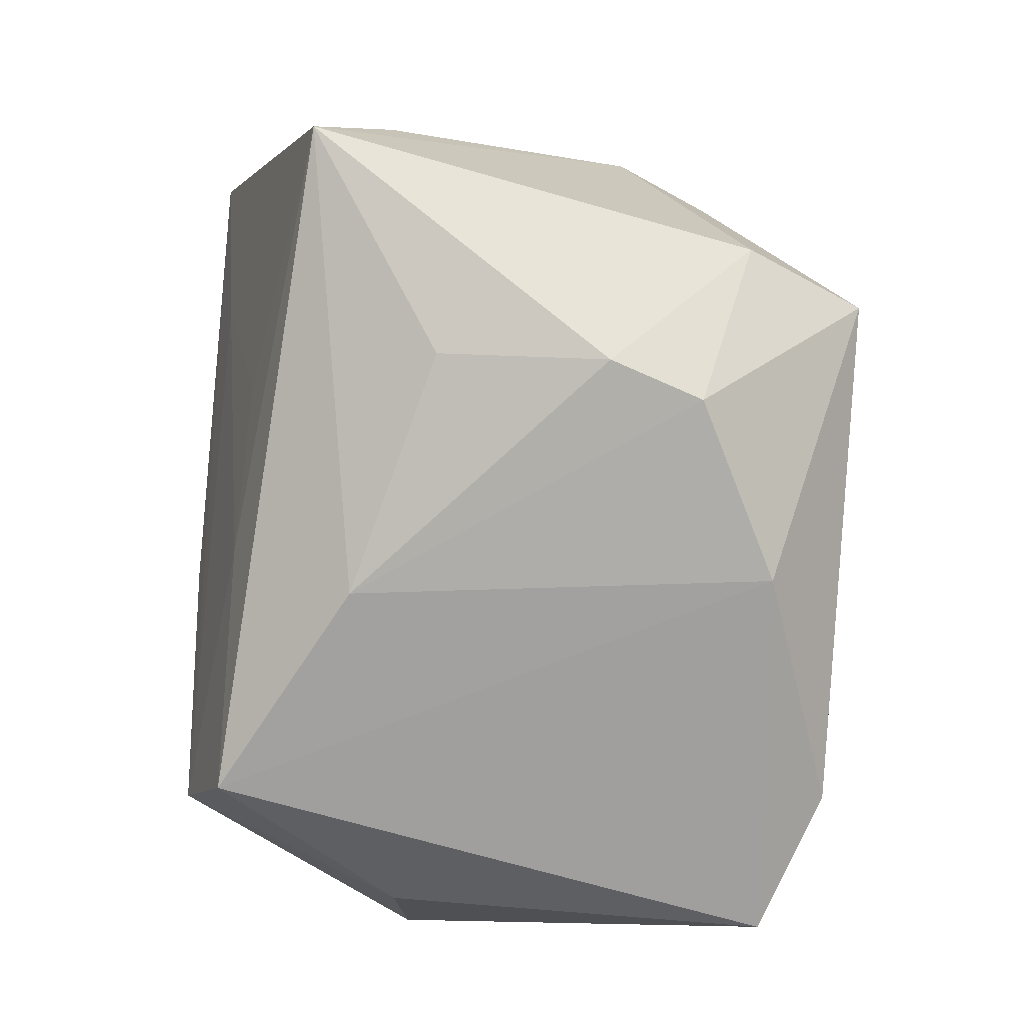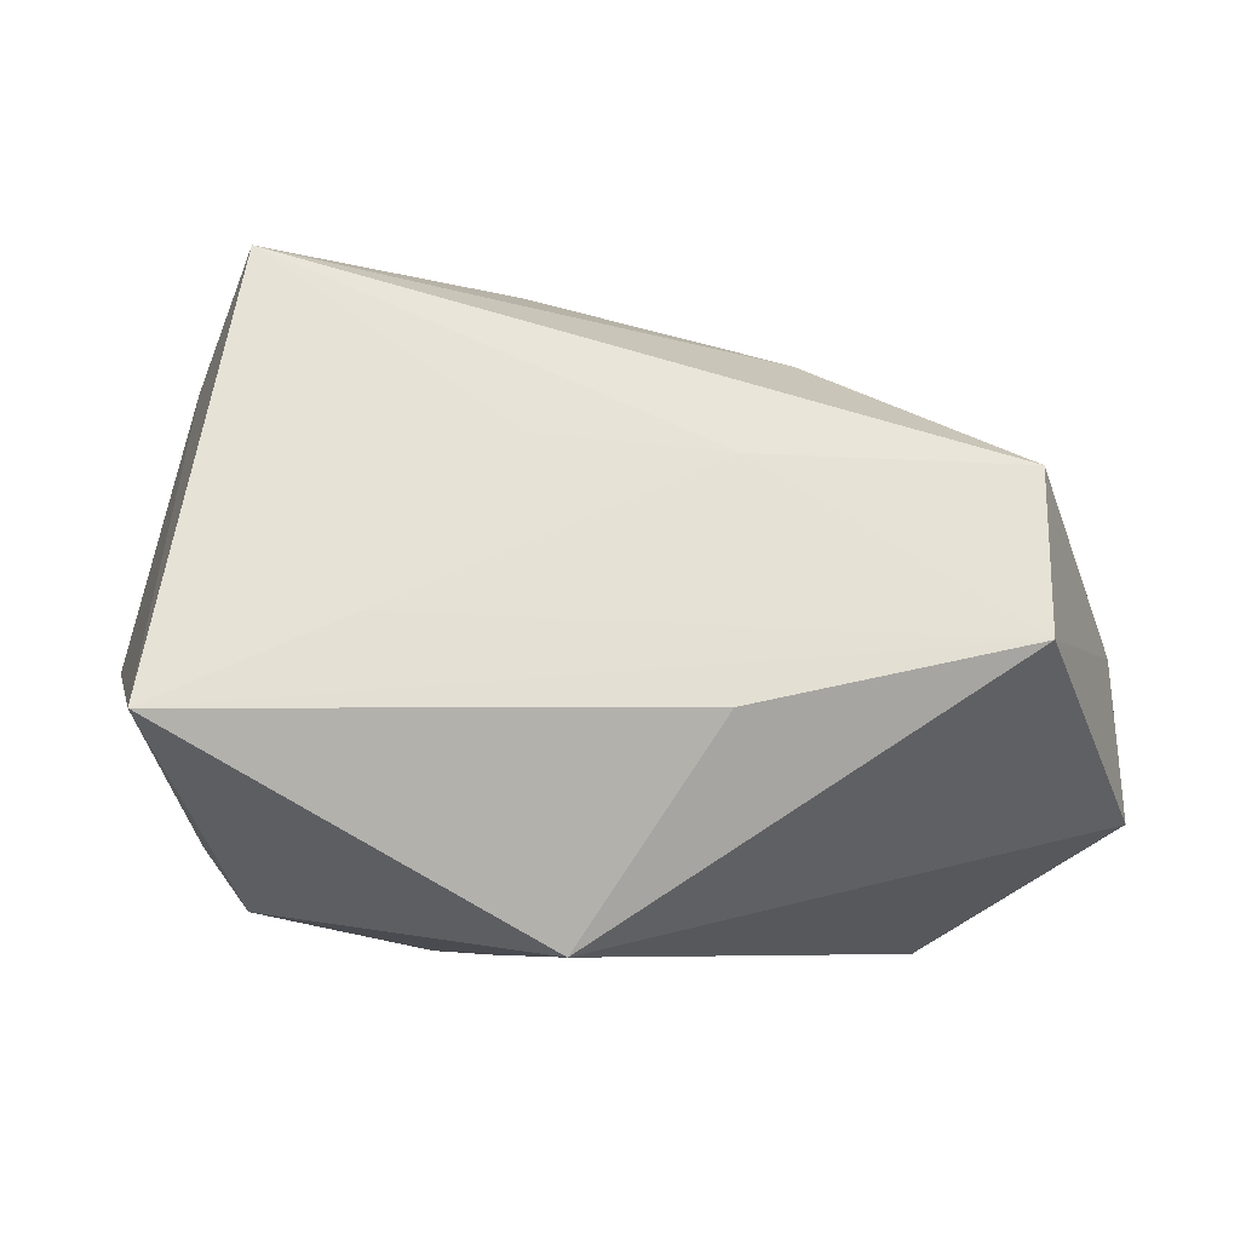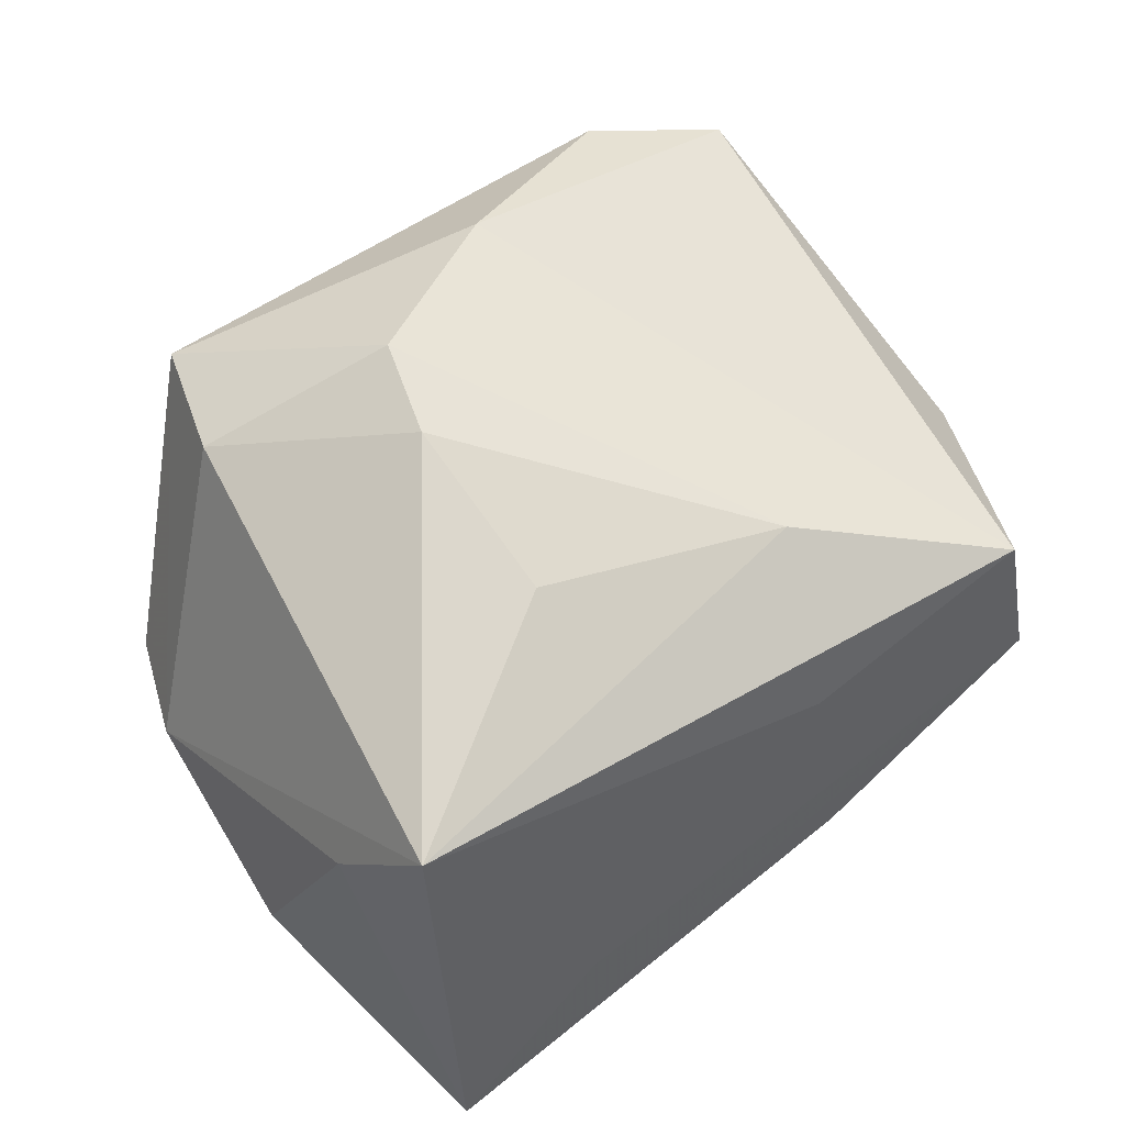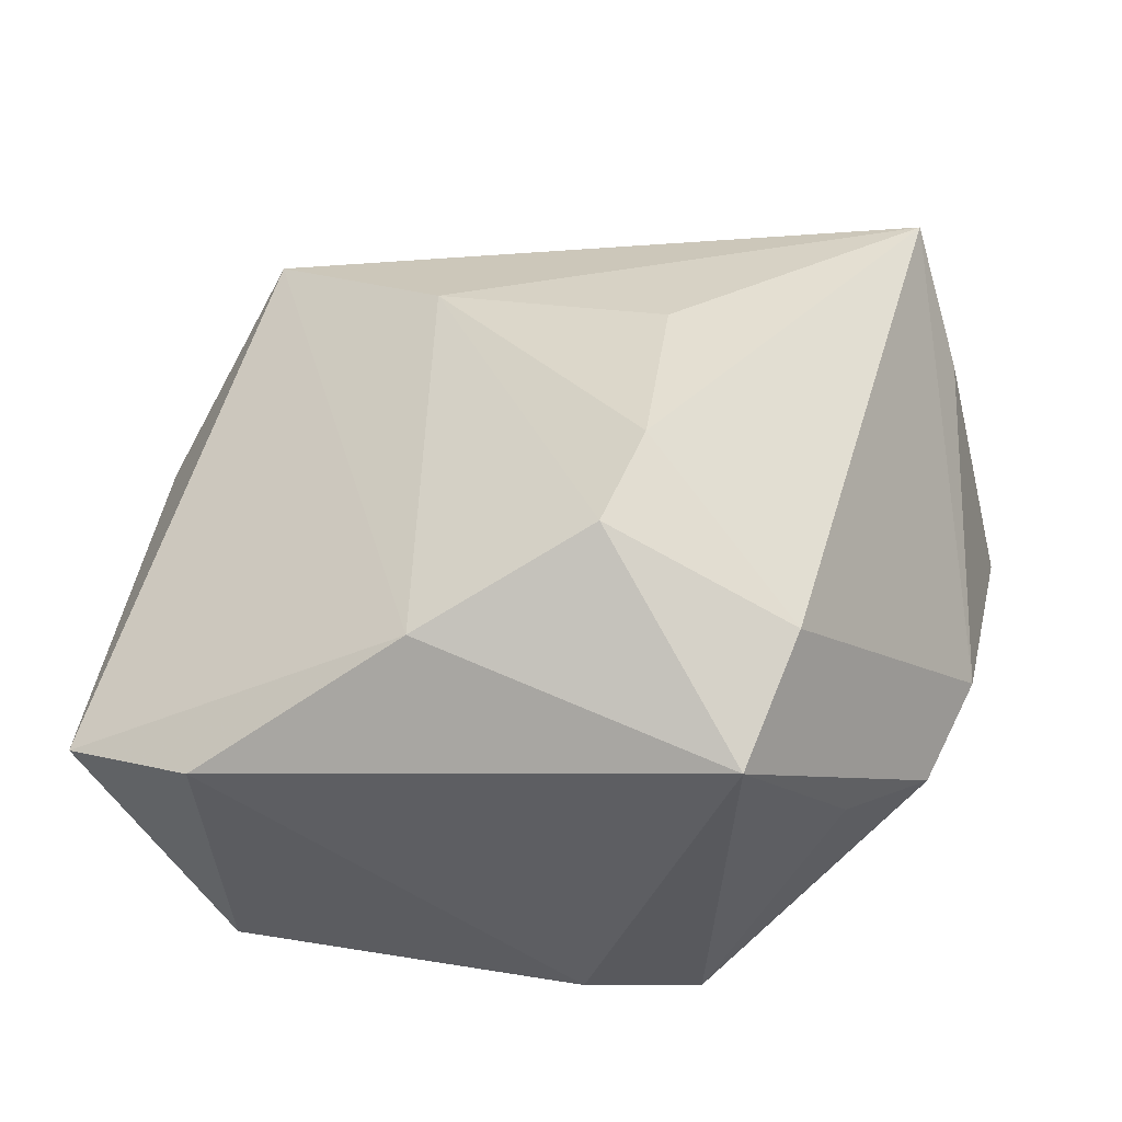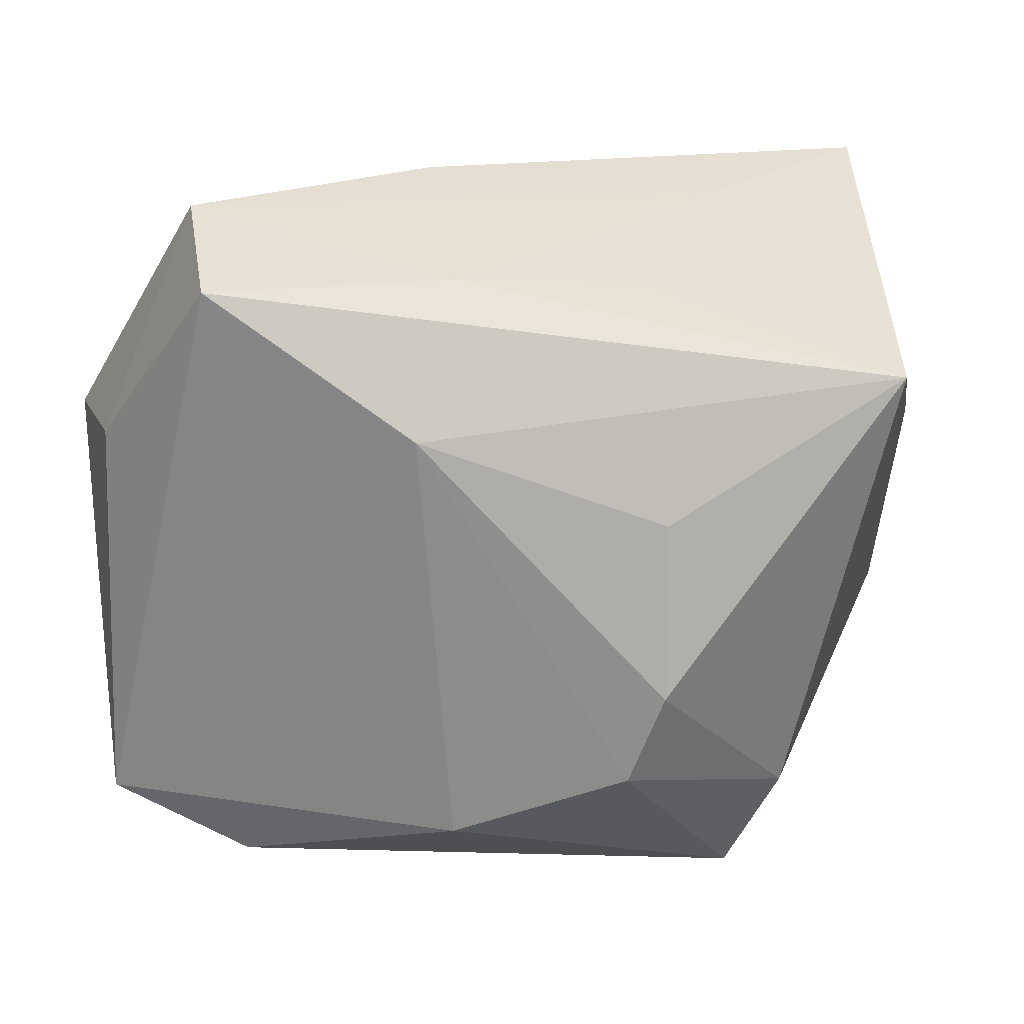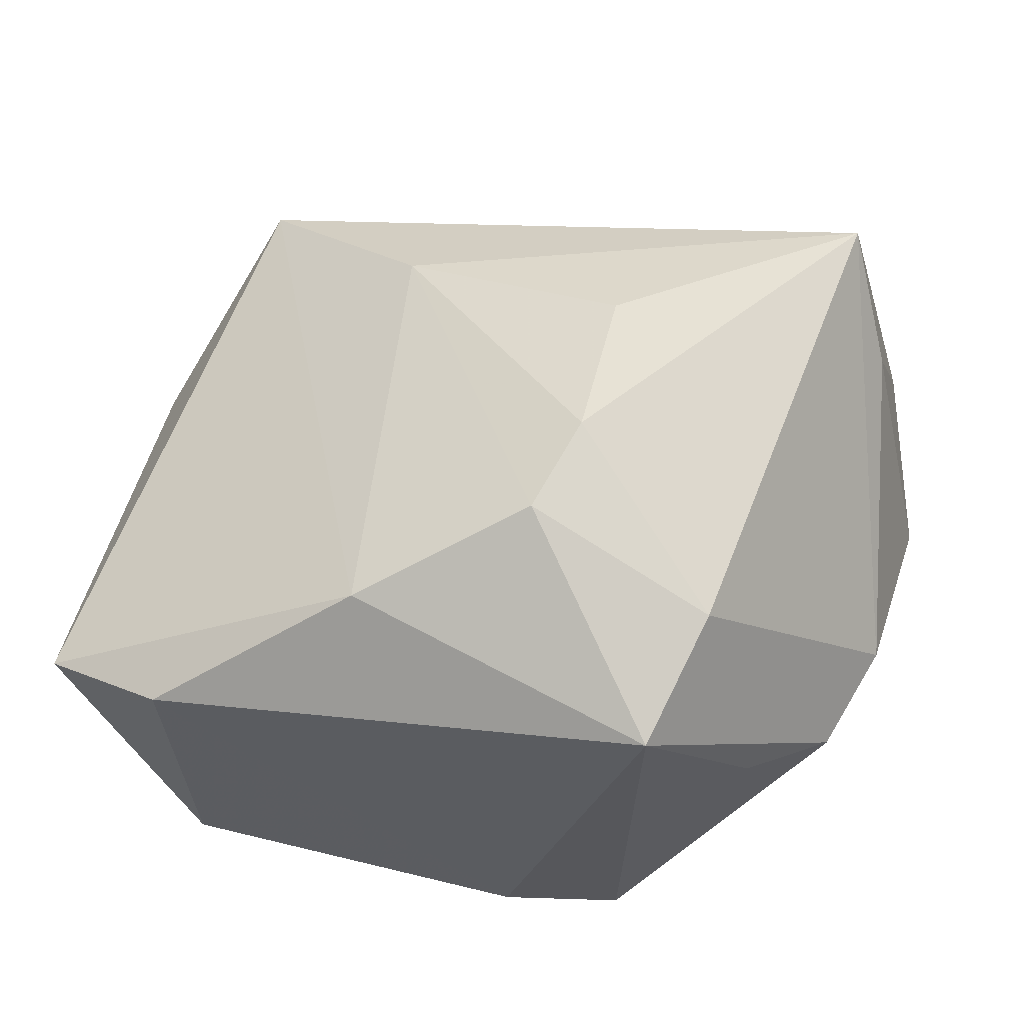
<metadata>
{"format":"obj","ext":"obj","renderer":"f3d","projection":"perspective","resolution":1024,"background":"white","views":[{"elev":76.7,"azim":-87.3,"up":"+Z"},{"elev":-6.6,"azim":176.1,"up":"+Z"},{"elev":71.0,"azim":141.5,"up":"+Z"},{"elev":50.2,"azim":6.5,"up":"+Z"},{"elev":20.5,"azim":-12.5,"up":"+Y"},{"elev":54.8,"azim":11.0,"up":"+Z"}]}
</metadata>
<code>
v 0.01997 -0.02057 0.02282
v -0.03889 0.01003 -0.0008515
v 0.003745 -0.01617 0.02849
v 0.03193 0.01338 0.0187
v -0.04025 0.009192 -0.01372
v -0.01361 0.01437 0.0213
v 0.006564 -0.007838 0.0301
v 0.007422 0.02541 0.01385
v -0.02611 -0.00722 -0.02389
v -0.04018 -0.02462 0.002649
v 0.02842 0.001067 -0.0205
v 0.02768 0.01973 0.0288
v 0.004458 -0.03085 -0.01701
v 0.01474 -0.02703 -0.02151
v -0.02993 0.03073 -0.001565
v 0.02533 -0.02357 0.003188
v 0.009064 -0.0003809 -0.02389
v -0.03046 0.02608 0.01174
v 0.01885 0.03001 0.0002561
v 0.03266 -0.00577 -0.01511
v 0.03569 -0.009029 0.002835
v 0.01649 -0.03126 0.01786
v -0.008226 0.02615 0.01238
v 0.007083 0.007505 0.02797
v 0.03795 0.008742 -0.002335
v -0.01066 -0.02337 0.02117
v 0.03475 0.03214 -0.006897
v 0.01379 -0.00792 -0.02361
v 0.004326 0.02658 -0.02389
v -0.0283 -0.02978 0.008453
v -0.0309 -0.01512 -0.01775
v 0.03227 -0.01768 6.303e-05
v -0.006945 0.03214 -0.006608
v -0.02689 -0.02867 -0.01743
f 9 5 29
f 17 9 29
f 10 2 5
f 18 2 10
f 29 5 15
f 15 33 29
f 5 2 15
f 15 2 18
f 6 12 18
f 9 17 28
f 29 11 28
f 28 17 29
f 14 22 13
f 14 20 32
f 9 28 14
f 14 28 11
f 11 20 14
f 3 22 1
f 5 9 31
f 31 10 5
f 13 22 30
f 7 6 3
f 3 1 7
f 7 1 12
f 18 10 26
f 26 6 18
f 3 6 26
f 10 30 26
f 26 22 3
f 26 30 22
f 16 32 22
f 22 14 16
f 16 14 32
f 12 1 21
f 22 32 21
f 21 1 22
f 21 20 25
f 32 20 21
f 13 30 34
f 34 30 10
f 10 31 34
f 34 14 13
f 34 31 9
f 9 14 34
f 33 15 27
f 15 19 27
f 29 33 27
f 27 11 29
f 27 19 12
f 25 20 27
f 27 20 11
f 23 15 18
f 23 19 15
f 18 12 23
f 12 6 24
f 24 7 12
f 6 7 24
f 4 21 25
f 12 21 4
f 25 27 4
f 4 27 12
f 12 19 8
f 8 23 12
f 19 23 8

</code>
